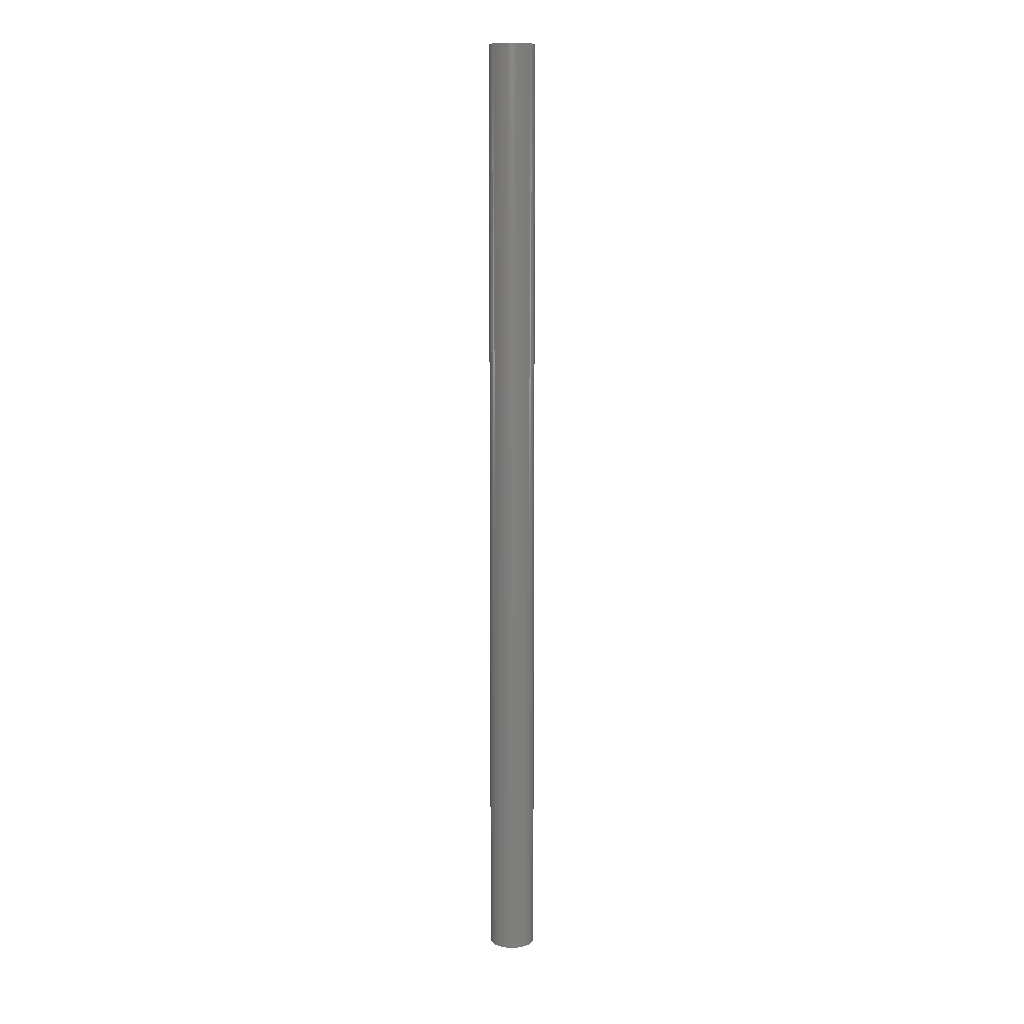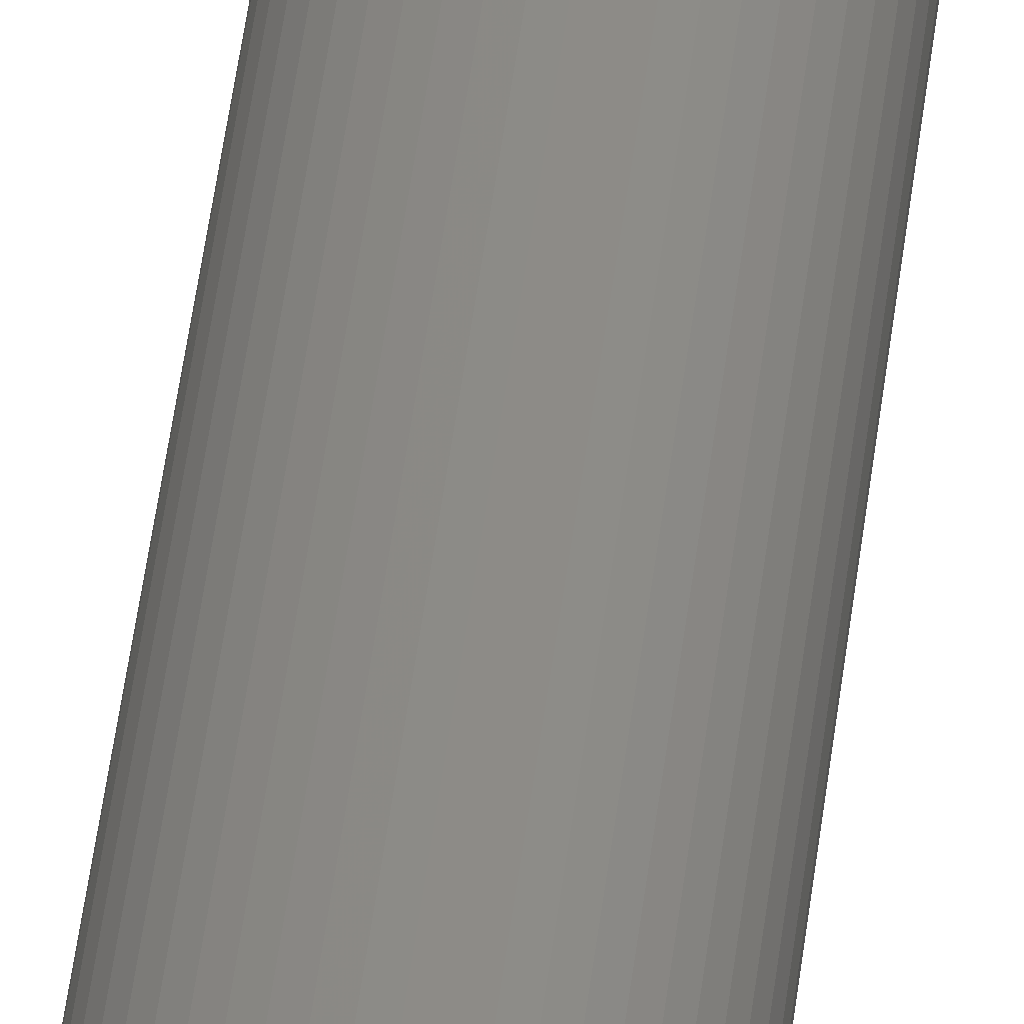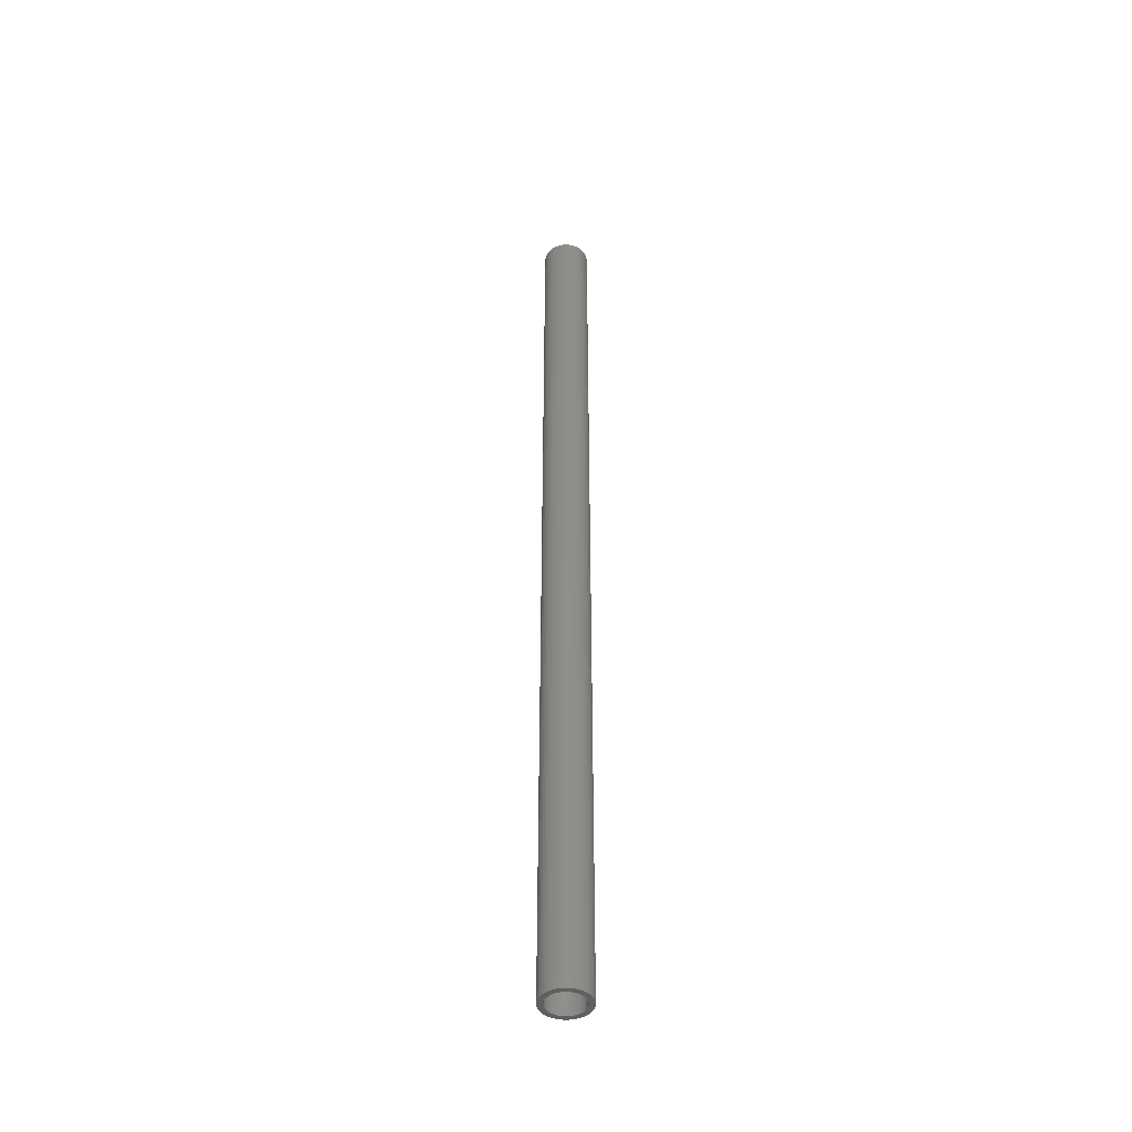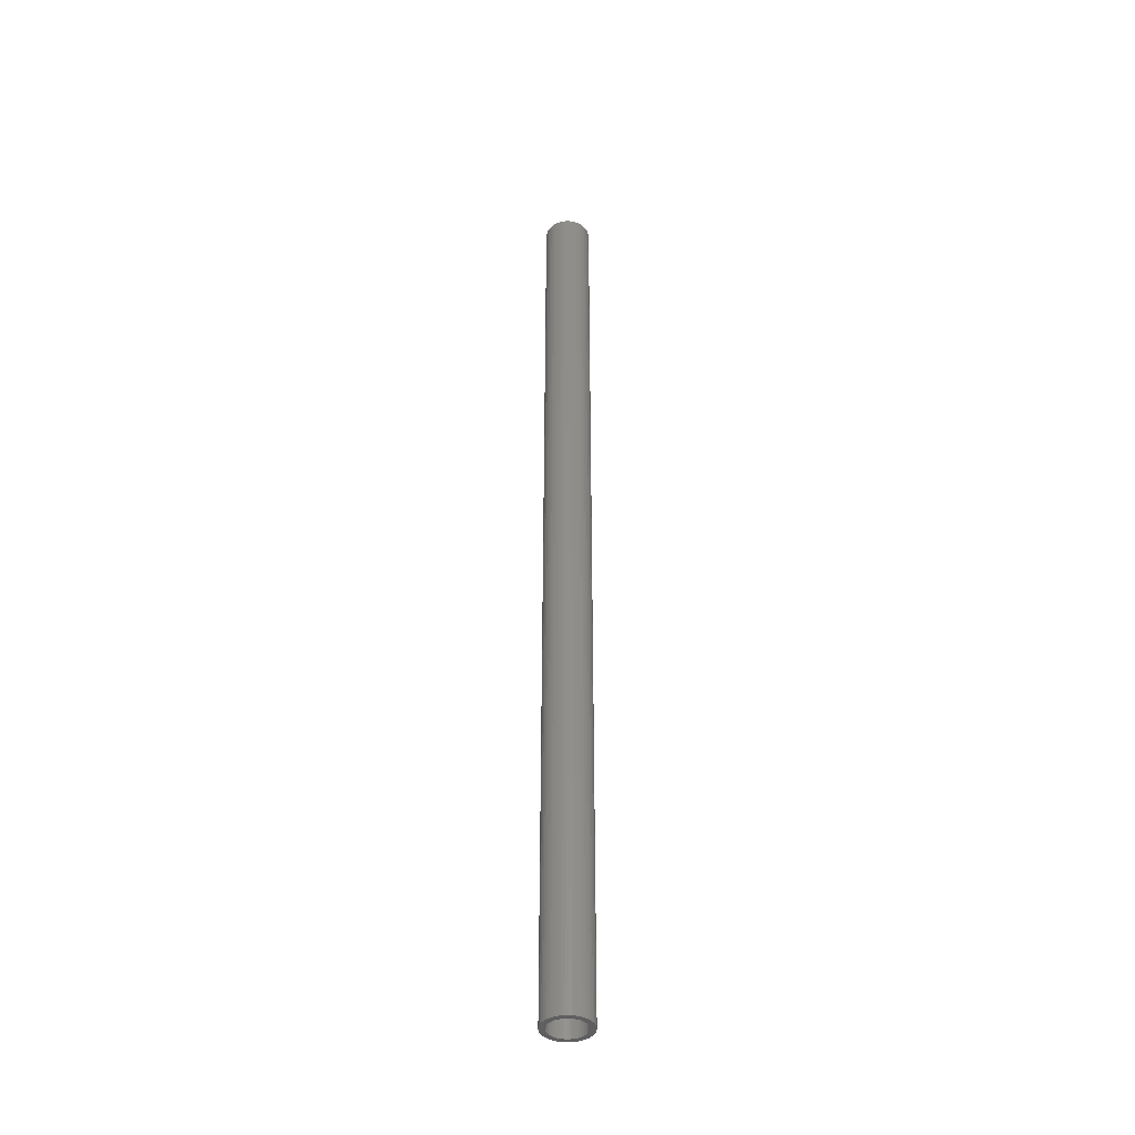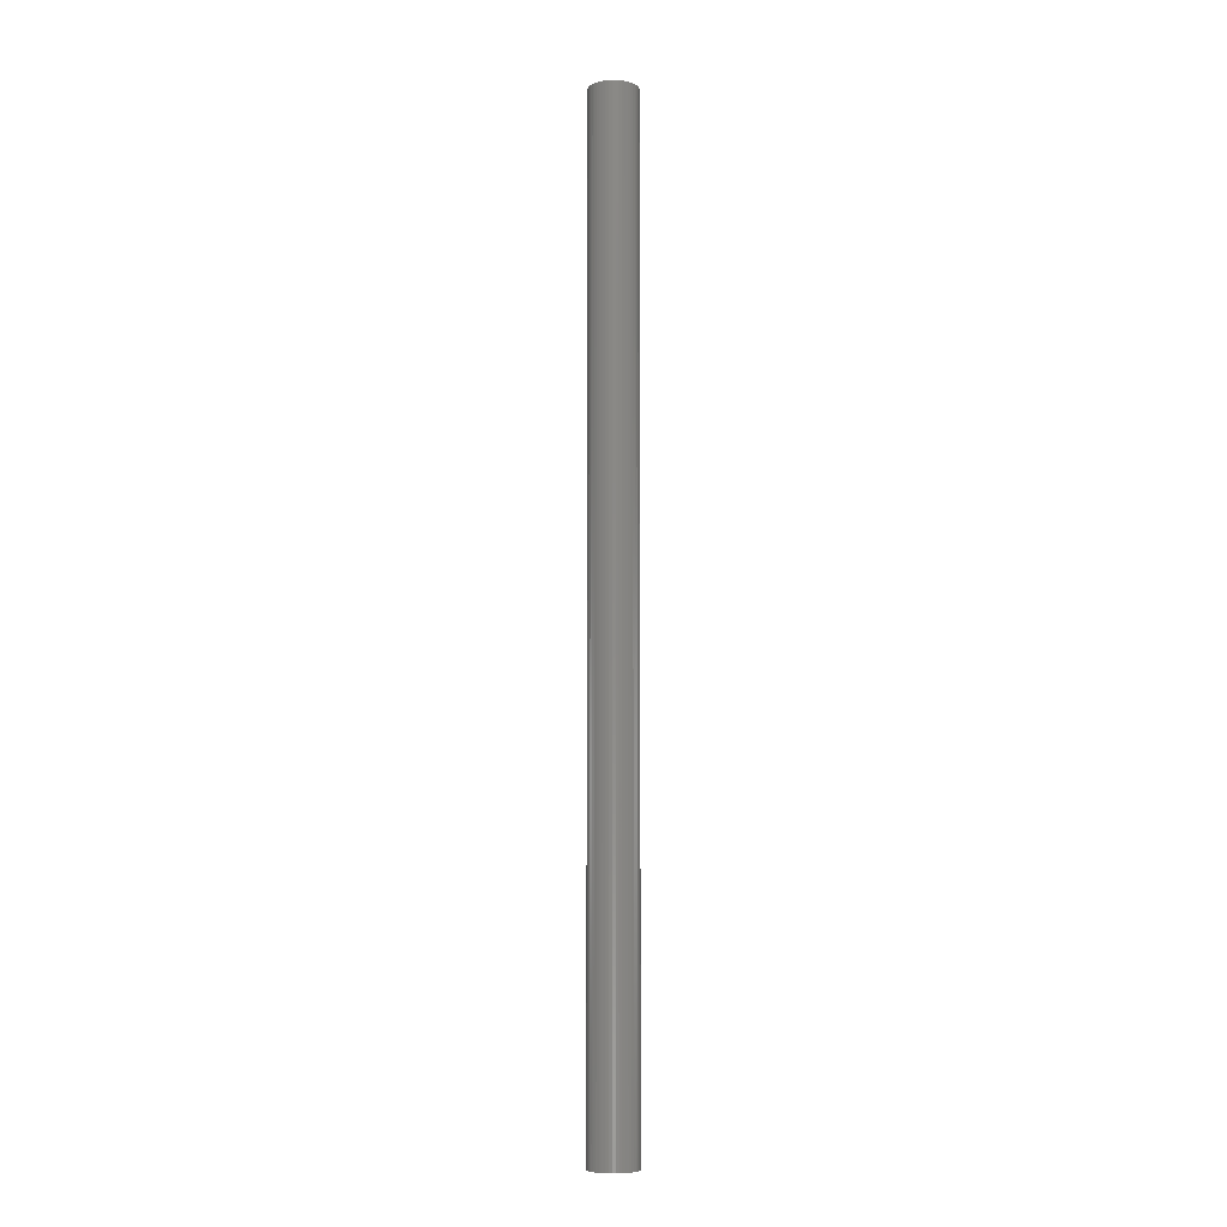
<metadata>
{"format":"stl","ext":"stl","renderer":"f3d","projection":"perspective","resolution":1024,"background":"white","views":[{"elev":10.1,"azim":-82.9,"up":"+Z"},{"elev":32.5,"azim":-175.0,"up":"+Y"},{"elev":-44.2,"azim":160.4,"up":"+Z"},{"elev":-40.0,"azim":-27.0,"up":"+Z"},{"elev":-6.6,"azim":-151.7,"up":"+Z"}]}
</metadata>
<code>
# stl→obj: 200 verts, 400 faces
v 2.35 0 48
v 2.331 0.2945 -48
v 2.331 0.2945 48
v 2.35 0 -48
v -2.35 0 -48
v -2.331 0.2945 48
v -2.331 0.2945 -48
v -2.35 0 48
v 0.1476 2.345 -48
v -0.1476 2.345 48
v 0.1476 2.345 48
v -0.1476 2.345 -48
v -0.1476 -2.345 -48
v 0.1476 -2.345 48
v -0.1476 -2.345 48
v 0.1476 -2.345 -48
v 1.713 1.609 -48
v 1.498 1.811 48
v 1.713 1.609 48
v 1.498 1.811 -48
v -1.498 1.811 -48
v -1.713 1.609 48
v -1.498 1.811 48
v -1.713 1.609 -48
v -0.7262 2.235 -48
v -1.001 2.126 48
v -0.7262 2.235 48
v -1.001 2.126 -48
v 2.185 0.8651 48
v 2.059 1.132 -48
v 2.059 1.132 48
v 2.185 0.8651 -48
v 1.901 1.381 -48
v 1.901 1.381 48
v 1.001 2.126 -48
v 0.7262 2.235 48
v 1.001 2.126 48
v 0.7262 2.235 -48
v 1.259 1.984 48
v 1.259 1.984 -48
v -2.185 0.8651 -48
v -2.059 1.132 48
v -2.059 1.132 -48
v -2.185 0.8651 48
v -1.901 1.381 -48
v -1.901 1.381 48
v 1.8 0 48
v 1.786 0.2256 48
v 2.276 0.5844 48
v 2.331 -0.2945 48
v 1.743 0.4476 48
v 1.786 -0.2256 48
v 1.674 0.6626 48
v 2.276 -0.5844 48
v 1.577 0.8672 48
v 1.743 -0.4476 48
v 2.185 -0.8651 48
v 1.456 1.058 48
v 1.312 1.232 48
v 1.147 1.387 48
v 0.9645 1.52 48
v 0.7664 1.629 48
v 0.5562 1.712 48
v 0.4403 2.308 48
v 0.3373 1.768 48
v 0.113 1.796 48
v -0.113 1.796 48
v -0.3373 1.768 48
v -0.4403 2.308 48
v -0.5562 1.712 48
v -0.7664 1.629 48
v -0.9645 1.52 48
v -1.259 1.984 48
v -1.147 1.387 48
v -1.312 1.232 48
v -1.456 1.058 48
v -1.577 0.8672 48
v -1.674 0.6626 48
v -1.743 0.4476 48
v 1.674 -0.6626 48
v 2.059 -1.132 48
v 1.577 -0.8672 48
v 1.901 -1.381 48
v 1.456 -1.058 48
v 1.713 -1.609 48
v 1.312 -1.232 48
v 1.498 -1.811 48
v 1.147 -1.387 48
v 1.259 -1.984 48
v 0.9645 -1.52 48
v 1.001 -2.126 48
v 0.7664 -1.629 48
v 0.7262 -2.235 48
v 0.5562 -1.712 48
v 0.4403 -2.308 48
v 0.3373 -1.768 48
v 0.113 -1.796 48
v -0.113 -1.796 48
v -0.3373 -1.768 48
v -0.4403 -2.308 48
v -0.5562 -1.712 48
v -0.7262 -2.235 48
v -0.7664 -1.629 48
v -1.001 -2.126 48
v -0.9645 -1.52 48
v -1.259 -1.984 48
v -1.147 -1.387 48
v -1.498 -1.811 48
v -1.312 -1.232 48
v -1.713 -1.609 48
v -1.456 -1.058 48
v -1.901 -1.381 48
v -1.577 -0.8672 48
v -2.059 -1.132 48
v -1.674 -0.6626 48
v -2.185 -0.8651 48
v -1.743 -0.4476 48
v -2.276 -0.5844 48
v -1.786 -0.2256 48
v -2.331 -0.2945 48
v -1.8 0 48
v -2.276 0.5844 48
v -1.786 0.2256 48
v -1.259 1.984 -48
v -0.4403 2.308 -48
v 1.8 0 -48
v 2.331 -0.2945 -48
v 1.786 -0.2256 -48
v 2.276 -0.5844 -48
v 1.743 -0.4476 -48
v 2.185 -0.8651 -48
v 1.786 0.2256 -48
v 1.674 -0.6626 -48
v 2.059 -1.132 -48
v 2.276 0.5844 -48
v 1.577 -0.8672 -48
v 1.901 -1.381 -48
v 1.743 0.4476 -48
v 1.456 -1.058 -48
v 1.713 -1.609 -48
v 1.312 -1.232 -48
v 1.498 -1.811 -48
v 1.147 -1.387 -48
v 1.259 -1.984 -48
v 0.9645 -1.52 -48
v 1.001 -2.126 -48
v 0.7664 -1.629 -48
v 0.7262 -2.235 -48
v 0.5562 -1.712 -48
v 0.4403 -2.308 -48
v 0.3373 -1.768 -48
v 0.113 -1.796 -48
v -0.113 -1.796 -48
v -0.3373 -1.768 -48
v -0.4403 -2.308 -48
v -0.5562 -1.712 -48
v -0.7262 -2.235 -48
v -0.7664 -1.629 -48
v -1.001 -2.126 -48
v -0.9645 -1.52 -48
v -1.259 -1.984 -48
v -1.147 -1.387 -48
v -1.498 -1.811 -48
v -1.312 -1.232 -48
v -1.713 -1.609 -48
v -1.456 -1.058 -48
v -1.901 -1.381 -48
v -1.577 -0.8672 -48
v -2.059 -1.132 -48
v -1.674 -0.6626 -48
v -2.185 -0.8651 -48
v -1.743 -0.4476 -48
v 1.674 0.6626 -48
v 1.577 0.8672 -48
v 1.456 1.058 -48
v 1.312 1.232 -48
v 1.147 1.387 -48
v 0.9645 1.52 -48
v 0.7664 1.629 -48
v 0.5562 1.712 -48
v 0.4403 2.308 -48
v 0.3373 1.768 -48
v 0.113 1.796 -48
v -0.113 1.796 -48
v -0.3373 1.768 -48
v -0.5562 1.712 -48
v -0.7664 1.629 -48
v -0.9645 1.52 -48
v -1.147 1.387 -48
v -1.312 1.232 -48
v -1.456 1.058 -48
v -1.577 0.8672 -48
v -1.674 0.6626 -48
v -1.743 0.4476 -48
v -2.276 0.5844 -48
v -1.786 0.2256 -48
v -1.8 0 -48
v -2.276 -0.5844 -48
v -1.786 -0.2256 -48
v -2.331 -0.2945 -48
f 1 2 3
f 2 1 4
f 5 6 7
f 6 5 8
f 9 10 11
f 10 9 12
f 13 14 15
f 14 13 16
f 17 18 19
f 18 17 20
f 21 22 23
f 22 21 24
f 25 26 27
f 26 25 28
f 29 30 31
f 30 29 32
f 31 33 34
f 33 31 30
f 35 36 37
f 36 35 38
f 20 39 18
f 39 20 40
f 41 42 43
f 42 41 44
f 45 22 24
f 22 45 46
f 47 1 3
f 48 3 49
f 1 47 50
f 51 49 29
f 52 50 47
f 53 29 31
f 50 52 54
f 55 31 34
f 56 54 52
f 54 56 57
f 3 48 47
f 49 51 48
f 58 34 19
f 29 53 51
f 31 55 53
f 59 19 18
f 34 58 55
f 19 59 58
f 60 18 39
f 18 60 59
f 61 39 37
f 39 61 60
f 37 62 61
f 36 62 37
f 36 63 62
f 64 63 36
f 64 65 63
f 11 65 64
f 11 66 65
f 11 67 66
f 10 67 11
f 10 68 67
f 69 68 10
f 69 70 68
f 27 70 69
f 27 71 70
f 26 71 27
f 71 26 72
f 73 72 26
f 72 73 74
f 23 74 73
f 74 23 75
f 22 75 23
f 75 22 76
f 46 76 22
f 76 46 77
f 42 77 46
f 77 42 78
f 44 78 42
f 78 44 79
f 80 57 56
f 57 80 81
f 82 81 80
f 81 82 83
f 84 83 82
f 83 84 85
f 86 85 84
f 85 86 87
f 88 87 86
f 87 88 89
f 90 89 88
f 89 90 91
f 92 91 90
f 92 93 91
f 94 93 92
f 94 95 93
f 96 95 94
f 96 14 95
f 97 14 96
f 98 14 97
f 98 15 14
f 99 15 98
f 99 100 15
f 101 100 99
f 101 102 100
f 103 102 101
f 104 103 105
f 103 104 102
f 106 105 107
f 105 106 104
f 108 107 109
f 110 109 111
f 107 108 106
f 112 111 113
f 114 113 115
f 109 110 108
f 116 115 117
f 118 117 119
f 120 119 121
f 122 79 44
f 111 112 110
f 79 122 123
f 113 114 112
f 6 123 122
f 115 116 114
f 123 6 121
f 117 118 116
f 8 121 6
f 119 120 118
f 121 8 120
f 28 73 26
f 73 28 124
f 125 27 69
f 27 125 25
f 126 4 127
f 128 127 129
f 4 126 2
f 130 129 131
f 132 2 126
f 133 131 134
f 2 132 135
f 136 134 137
f 138 135 132
f 135 138 32
f 127 128 126
f 129 130 128
f 139 137 140
f 131 133 130
f 134 136 133
f 141 140 142
f 137 139 136
f 140 141 139
f 143 142 144
f 142 143 141
f 145 144 146
f 144 145 143
f 146 147 145
f 148 147 146
f 148 149 147
f 150 149 148
f 150 151 149
f 16 151 150
f 16 152 151
f 16 153 152
f 13 153 16
f 13 154 153
f 155 154 13
f 155 156 154
f 157 156 155
f 157 158 156
f 159 158 157
f 158 159 160
f 161 160 159
f 160 161 162
f 163 162 161
f 162 163 164
f 165 164 163
f 164 165 166
f 167 166 165
f 166 167 168
f 169 168 167
f 168 169 170
f 171 170 169
f 170 171 172
f 173 32 138
f 32 173 30
f 174 30 173
f 30 174 33
f 175 33 174
f 33 175 17
f 176 17 175
f 17 176 20
f 177 20 176
f 20 177 40
f 178 40 177
f 40 178 35
f 179 35 178
f 179 38 35
f 180 38 179
f 180 181 38
f 182 181 180
f 182 9 181
f 183 9 182
f 184 9 183
f 184 12 9
f 185 12 184
f 185 125 12
f 186 125 185
f 186 25 125
f 187 25 186
f 28 187 188
f 187 28 25
f 124 188 189
f 188 124 28
f 21 189 190
f 24 190 191
f 189 21 124
f 45 191 192
f 43 192 193
f 190 24 21
f 41 193 194
f 195 194 196
f 7 196 197
f 198 172 171
f 191 45 24
f 172 198 199
f 192 43 45
f 200 199 198
f 193 41 43
f 199 200 197
f 194 195 41
f 5 197 200
f 196 7 195
f 197 5 7
f 148 91 93
f 91 148 146
f 49 32 29
f 32 49 135
f 3 135 49
f 135 3 2
f 34 17 19
f 17 34 33
f 38 64 36
f 64 38 181
f 181 11 64
f 11 181 9
f 40 37 39
f 37 40 35
f 43 46 45
f 46 43 42
f 195 44 41
f 44 195 122
f 7 122 195
f 122 7 6
f 124 23 73
f 23 124 21
f 12 69 10
f 69 12 125
f 50 4 1
f 4 50 127
f 57 129 54
f 129 57 131
f 54 127 50
f 127 54 129
f 165 108 110
f 108 165 163
f 169 116 171
f 116 169 114
f 165 112 167
f 112 165 110
f 144 87 89
f 87 144 142
f 198 120 200
f 120 198 118
f 200 8 5
f 8 200 120
f 171 118 198
f 118 171 116
f 85 137 83
f 137 85 140
f 146 89 91
f 89 146 144
f 81 131 57
f 131 81 134
f 83 134 81
f 134 83 137
f 155 15 100
f 15 155 13
f 159 102 104
f 102 159 157
f 157 100 102
f 100 157 155
f 167 114 169
f 114 167 112
f 142 85 87
f 85 142 140
f 150 93 95
f 93 150 148
f 16 95 14
f 95 16 150
f 161 104 106
f 104 161 159
f 163 106 108
f 106 163 161
f 126 48 132
f 48 126 47
f 121 196 123
f 196 121 197
f 184 66 67
f 66 184 183
f 152 98 97
f 98 152 153
f 177 59 60
f 59 177 176
f 190 74 75
f 74 190 189
f 187 70 71
f 70 187 186
f 173 55 174
f 55 173 53
f 132 51 138
f 51 132 48
f 180 62 63
f 62 180 179
f 182 63 65
f 63 182 180
f 178 60 61
f 60 178 177
f 78 192 77
f 192 78 193
f 77 191 76
f 191 77 192
f 79 193 78
f 193 79 194
f 189 72 74
f 72 189 188
f 186 68 70
f 68 186 185
f 151 97 96
f 97 151 152
f 138 53 173
f 53 138 51
f 175 59 176
f 59 175 58
f 174 58 175
f 58 174 55
f 183 65 66
f 65 183 182
f 123 194 79
f 194 123 196
f 188 71 72
f 71 188 187
f 185 67 68
f 67 185 184
f 141 88 86
f 88 141 143
f 130 52 128
f 52 130 56
f 147 94 92
f 94 147 149
f 179 61 62
f 61 179 178
f 76 190 75
f 190 76 191
f 145 92 90
f 92 145 147
f 136 80 133
f 80 136 82
f 141 84 139
f 84 141 86
f 128 47 126
f 47 128 52
f 156 103 101
f 103 156 158
f 154 101 99
f 101 154 156
f 109 166 111
f 166 109 164
f 115 172 117
f 172 115 170
f 149 96 94
f 96 149 151
f 143 90 88
f 90 143 145
f 133 56 130
f 56 133 80
f 139 82 136
f 82 139 84
f 153 99 98
f 99 153 154
f 160 107 105
f 107 160 162
f 162 109 107
f 109 162 164
f 113 170 115
f 170 113 168
f 117 199 119
f 199 117 172
f 119 197 121
f 197 119 199
f 158 105 103
f 105 158 160
f 111 168 113
f 168 111 166

</code>
